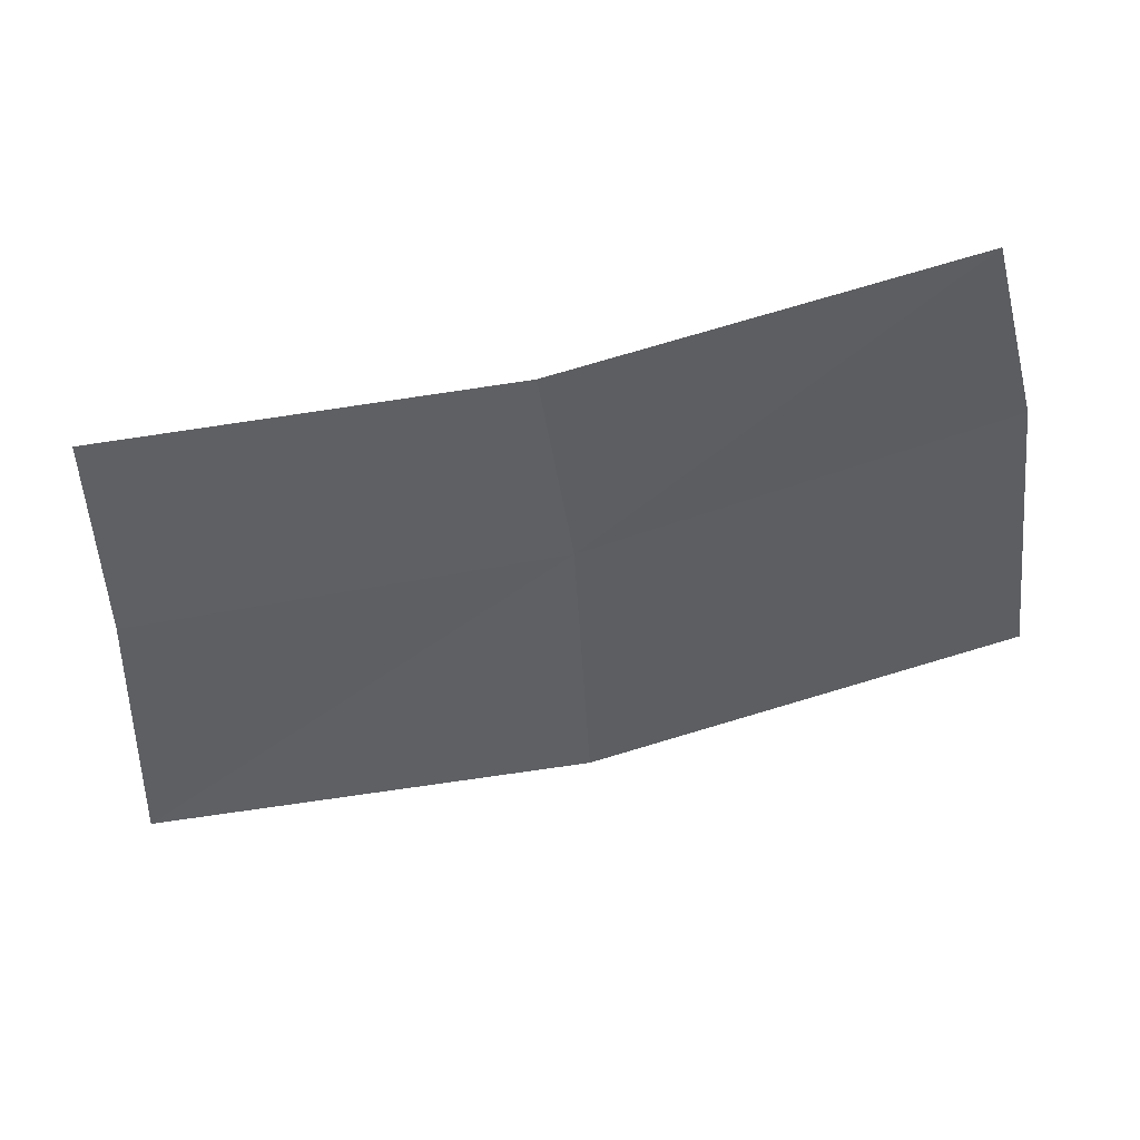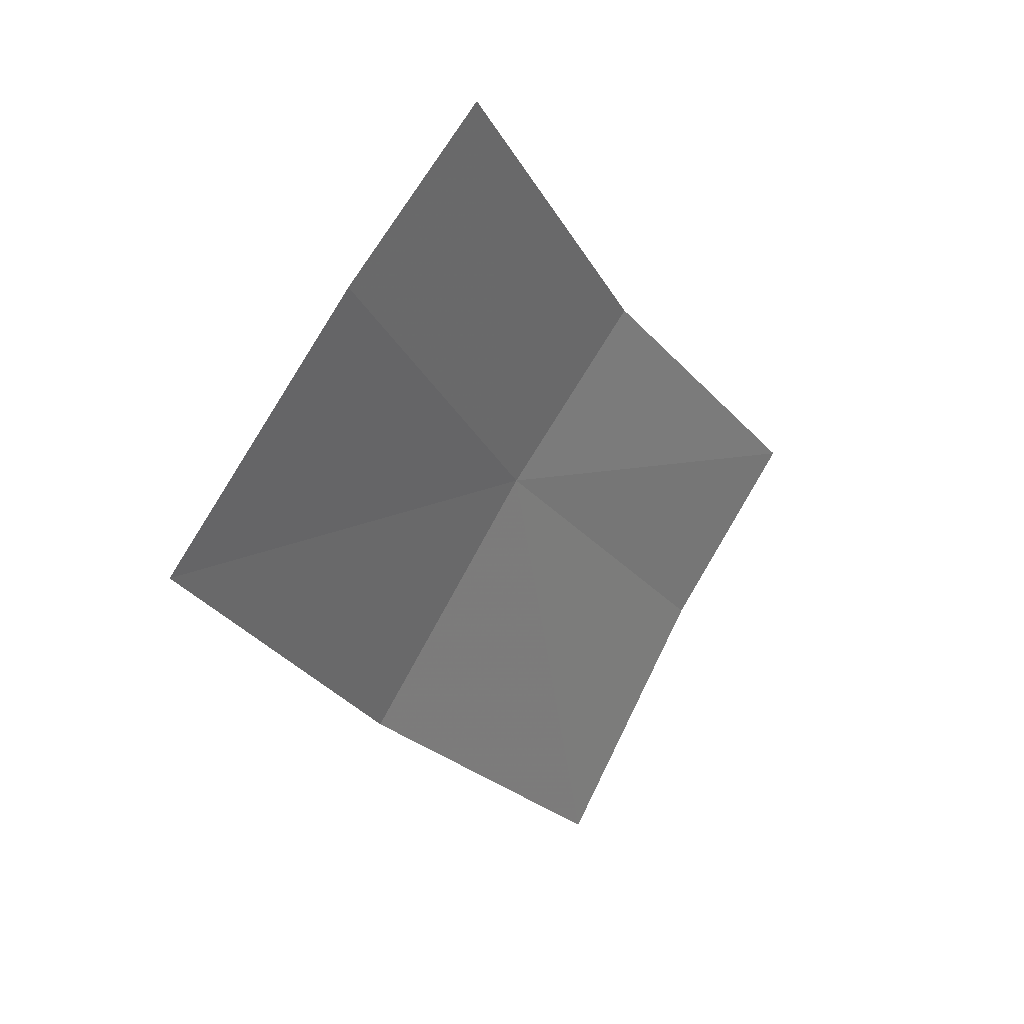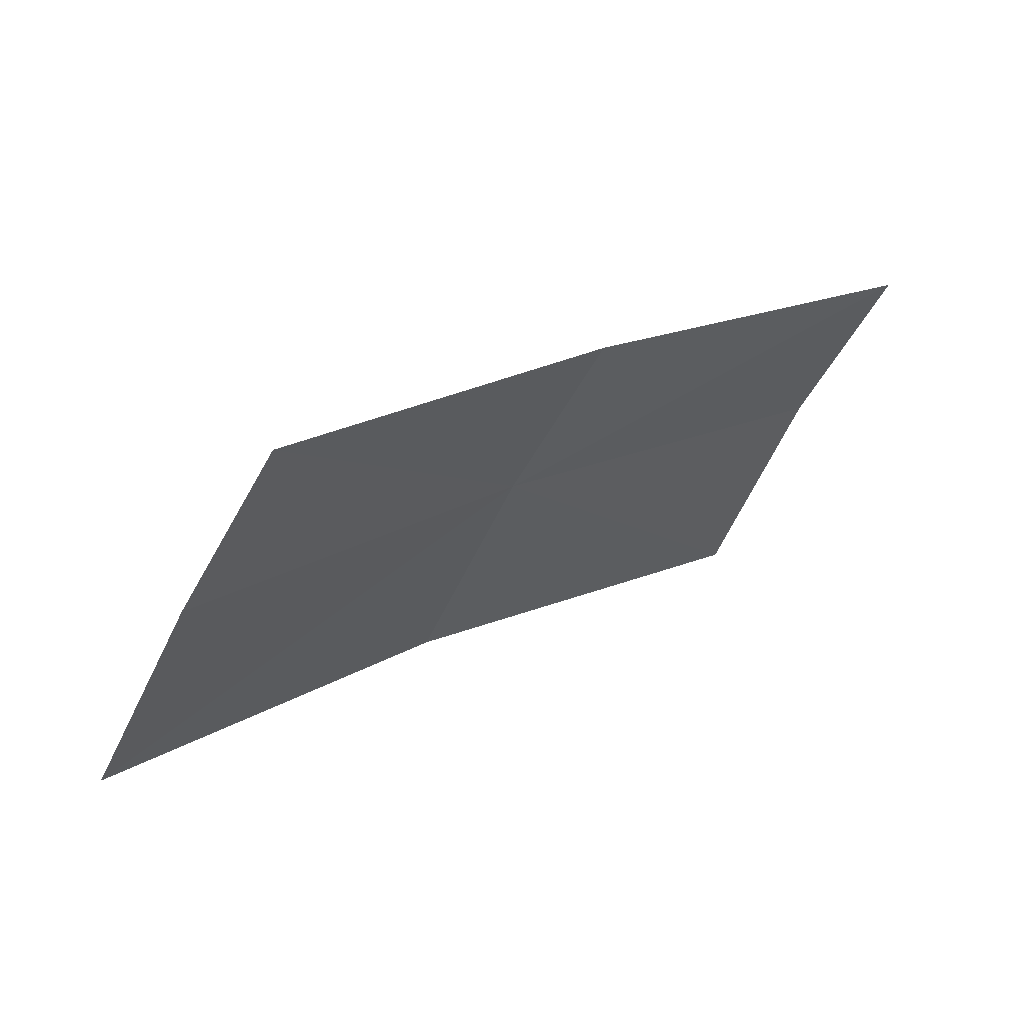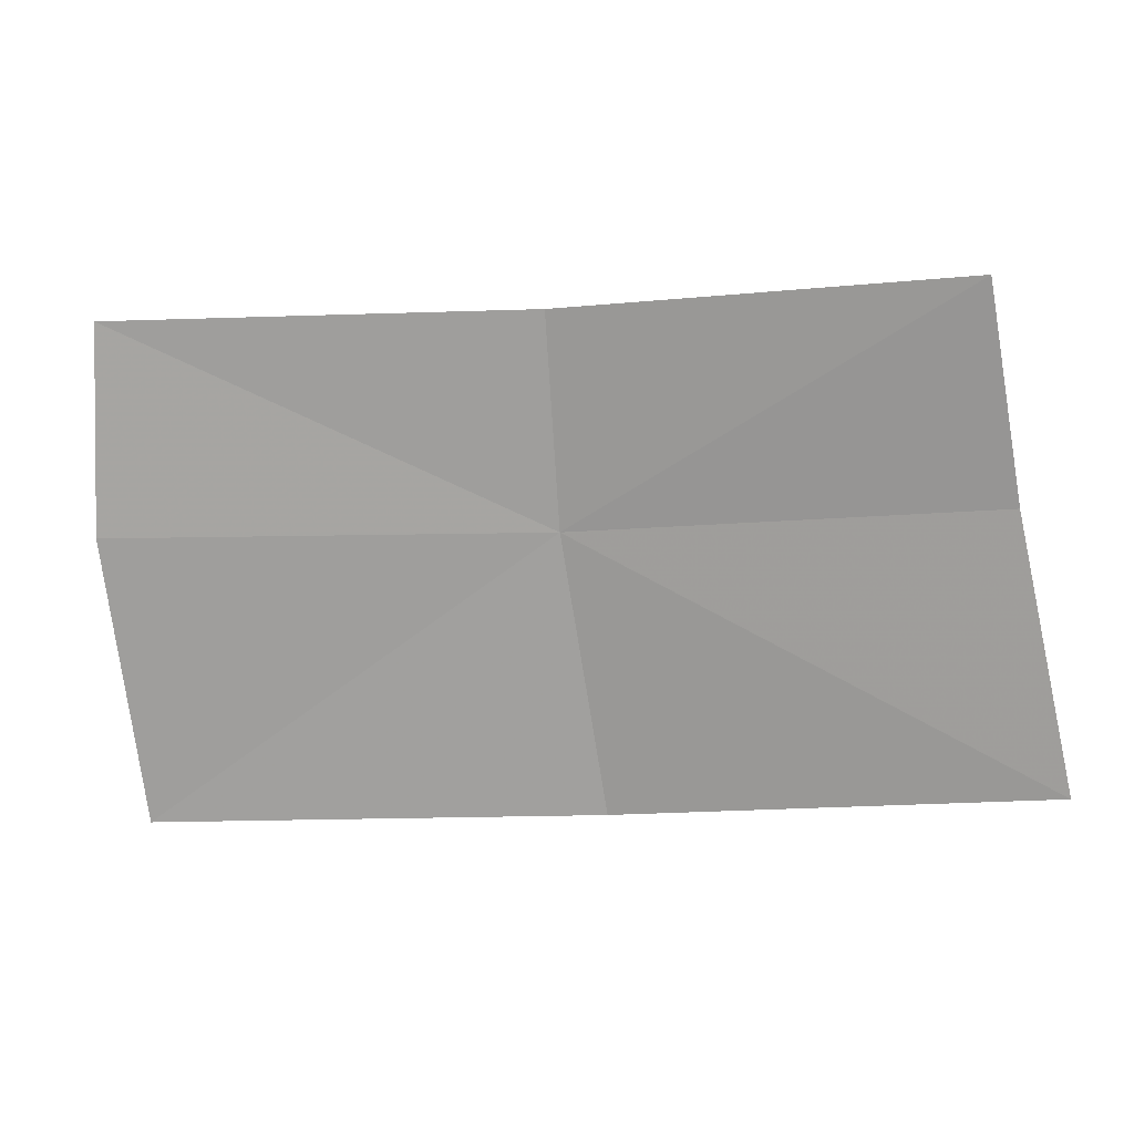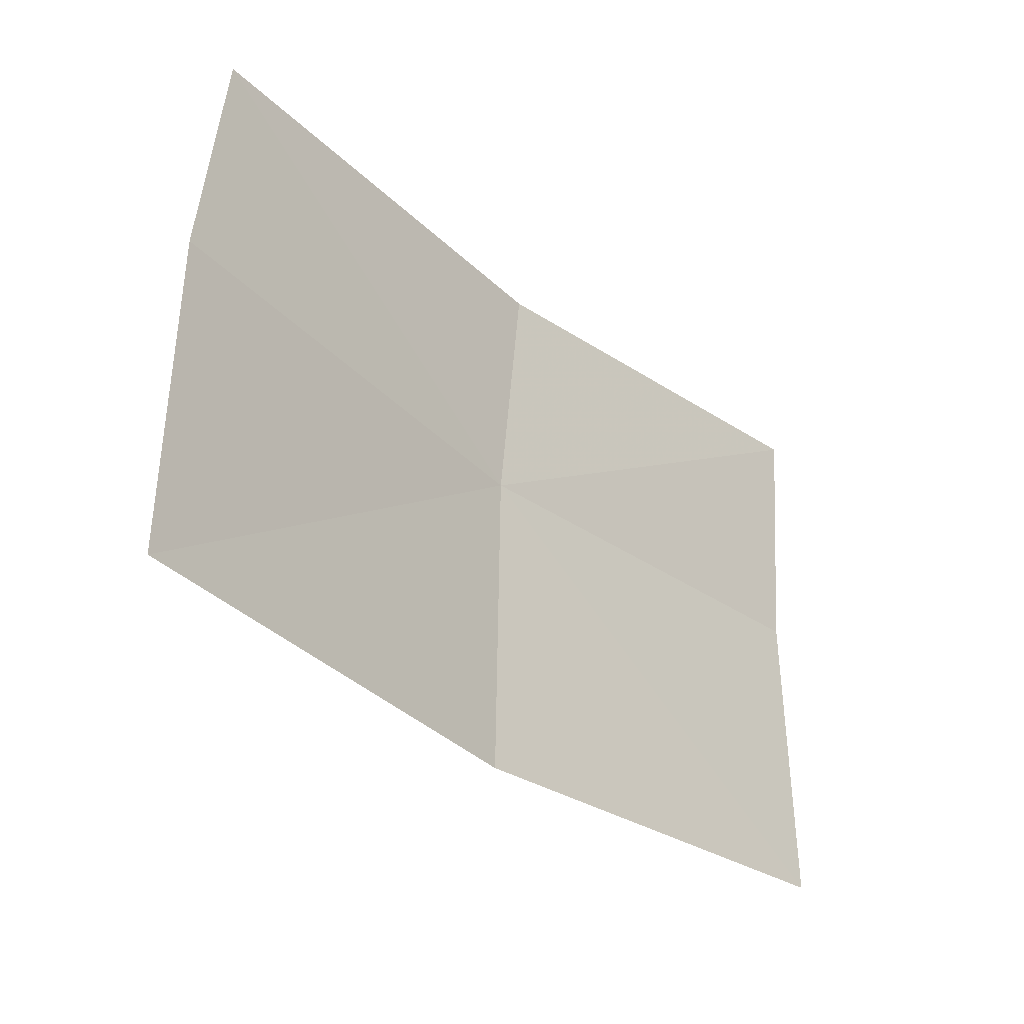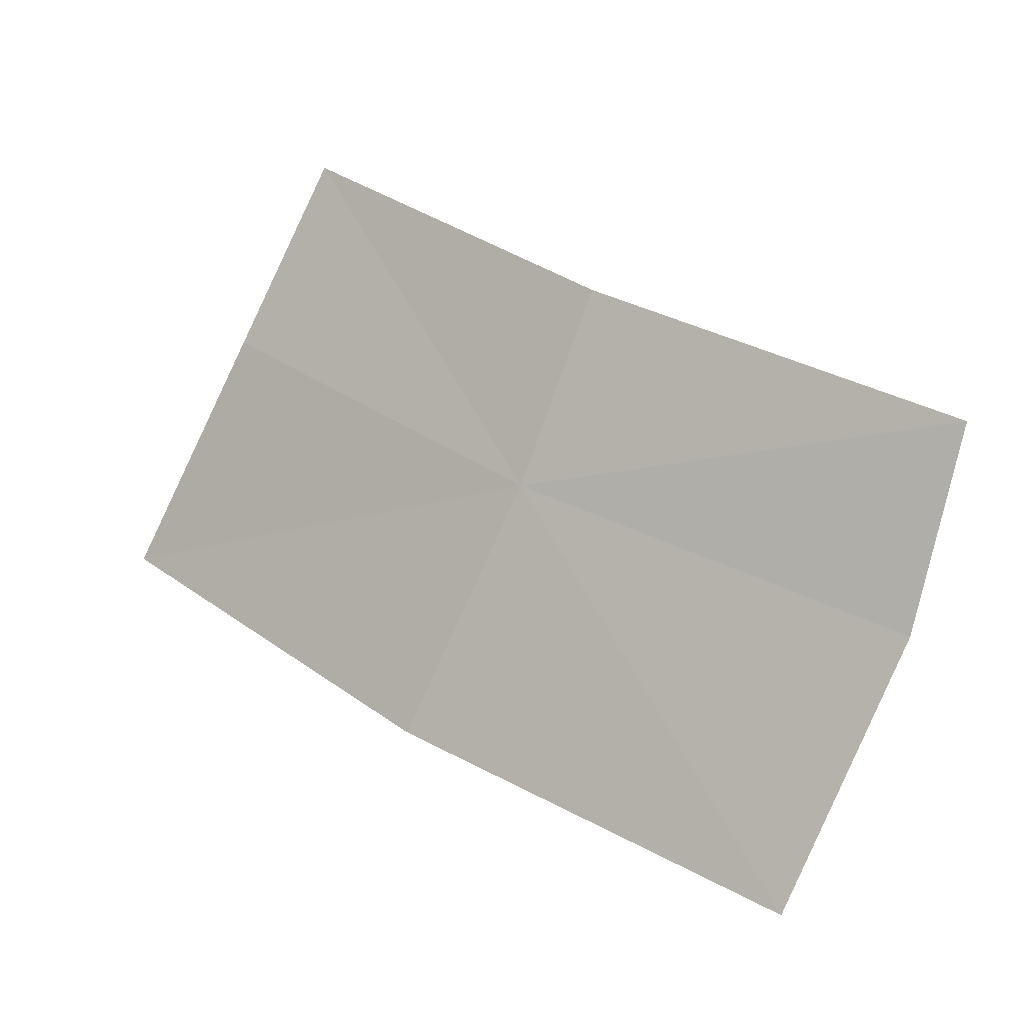
<metadata>
{"format":"obj","ext":"obj","renderer":"f3d","projection":"perspective","resolution":1024,"background":"white","views":[{"elev":78.8,"azim":32.6,"up":"+Z"},{"elev":-22.4,"azim":159.6,"up":"+Z"},{"elev":21.3,"azim":-177.8,"up":"+Z"},{"elev":-17.0,"azim":-125.6,"up":"+Z"},{"elev":37.9,"azim":157.8,"up":"+Y"},{"elev":36.4,"azim":84.5,"up":"+Z"}]}
</metadata>
<code>
v 0.1298 -0.2751 0.4502
v 0.1439 -0.2449 0.4638
v 0.1512 -0.2494 0.4505
v 0.1229 -0.2689 0.4634
v 0.16 -0.2591 0.4323
v 0.1375 -0.2849 0.4322
v 0.1121 -0.3066 0.4317
v 0.1059 -0.2966 0.4496
v 0.09989 -0.2888 0.4629
f 1 3 2
f 1 6 5
f 1 5 3
f 1 8 7
f 1 9 8
f 1 7 6
f 1 2 4
f 1 4 9

</code>
